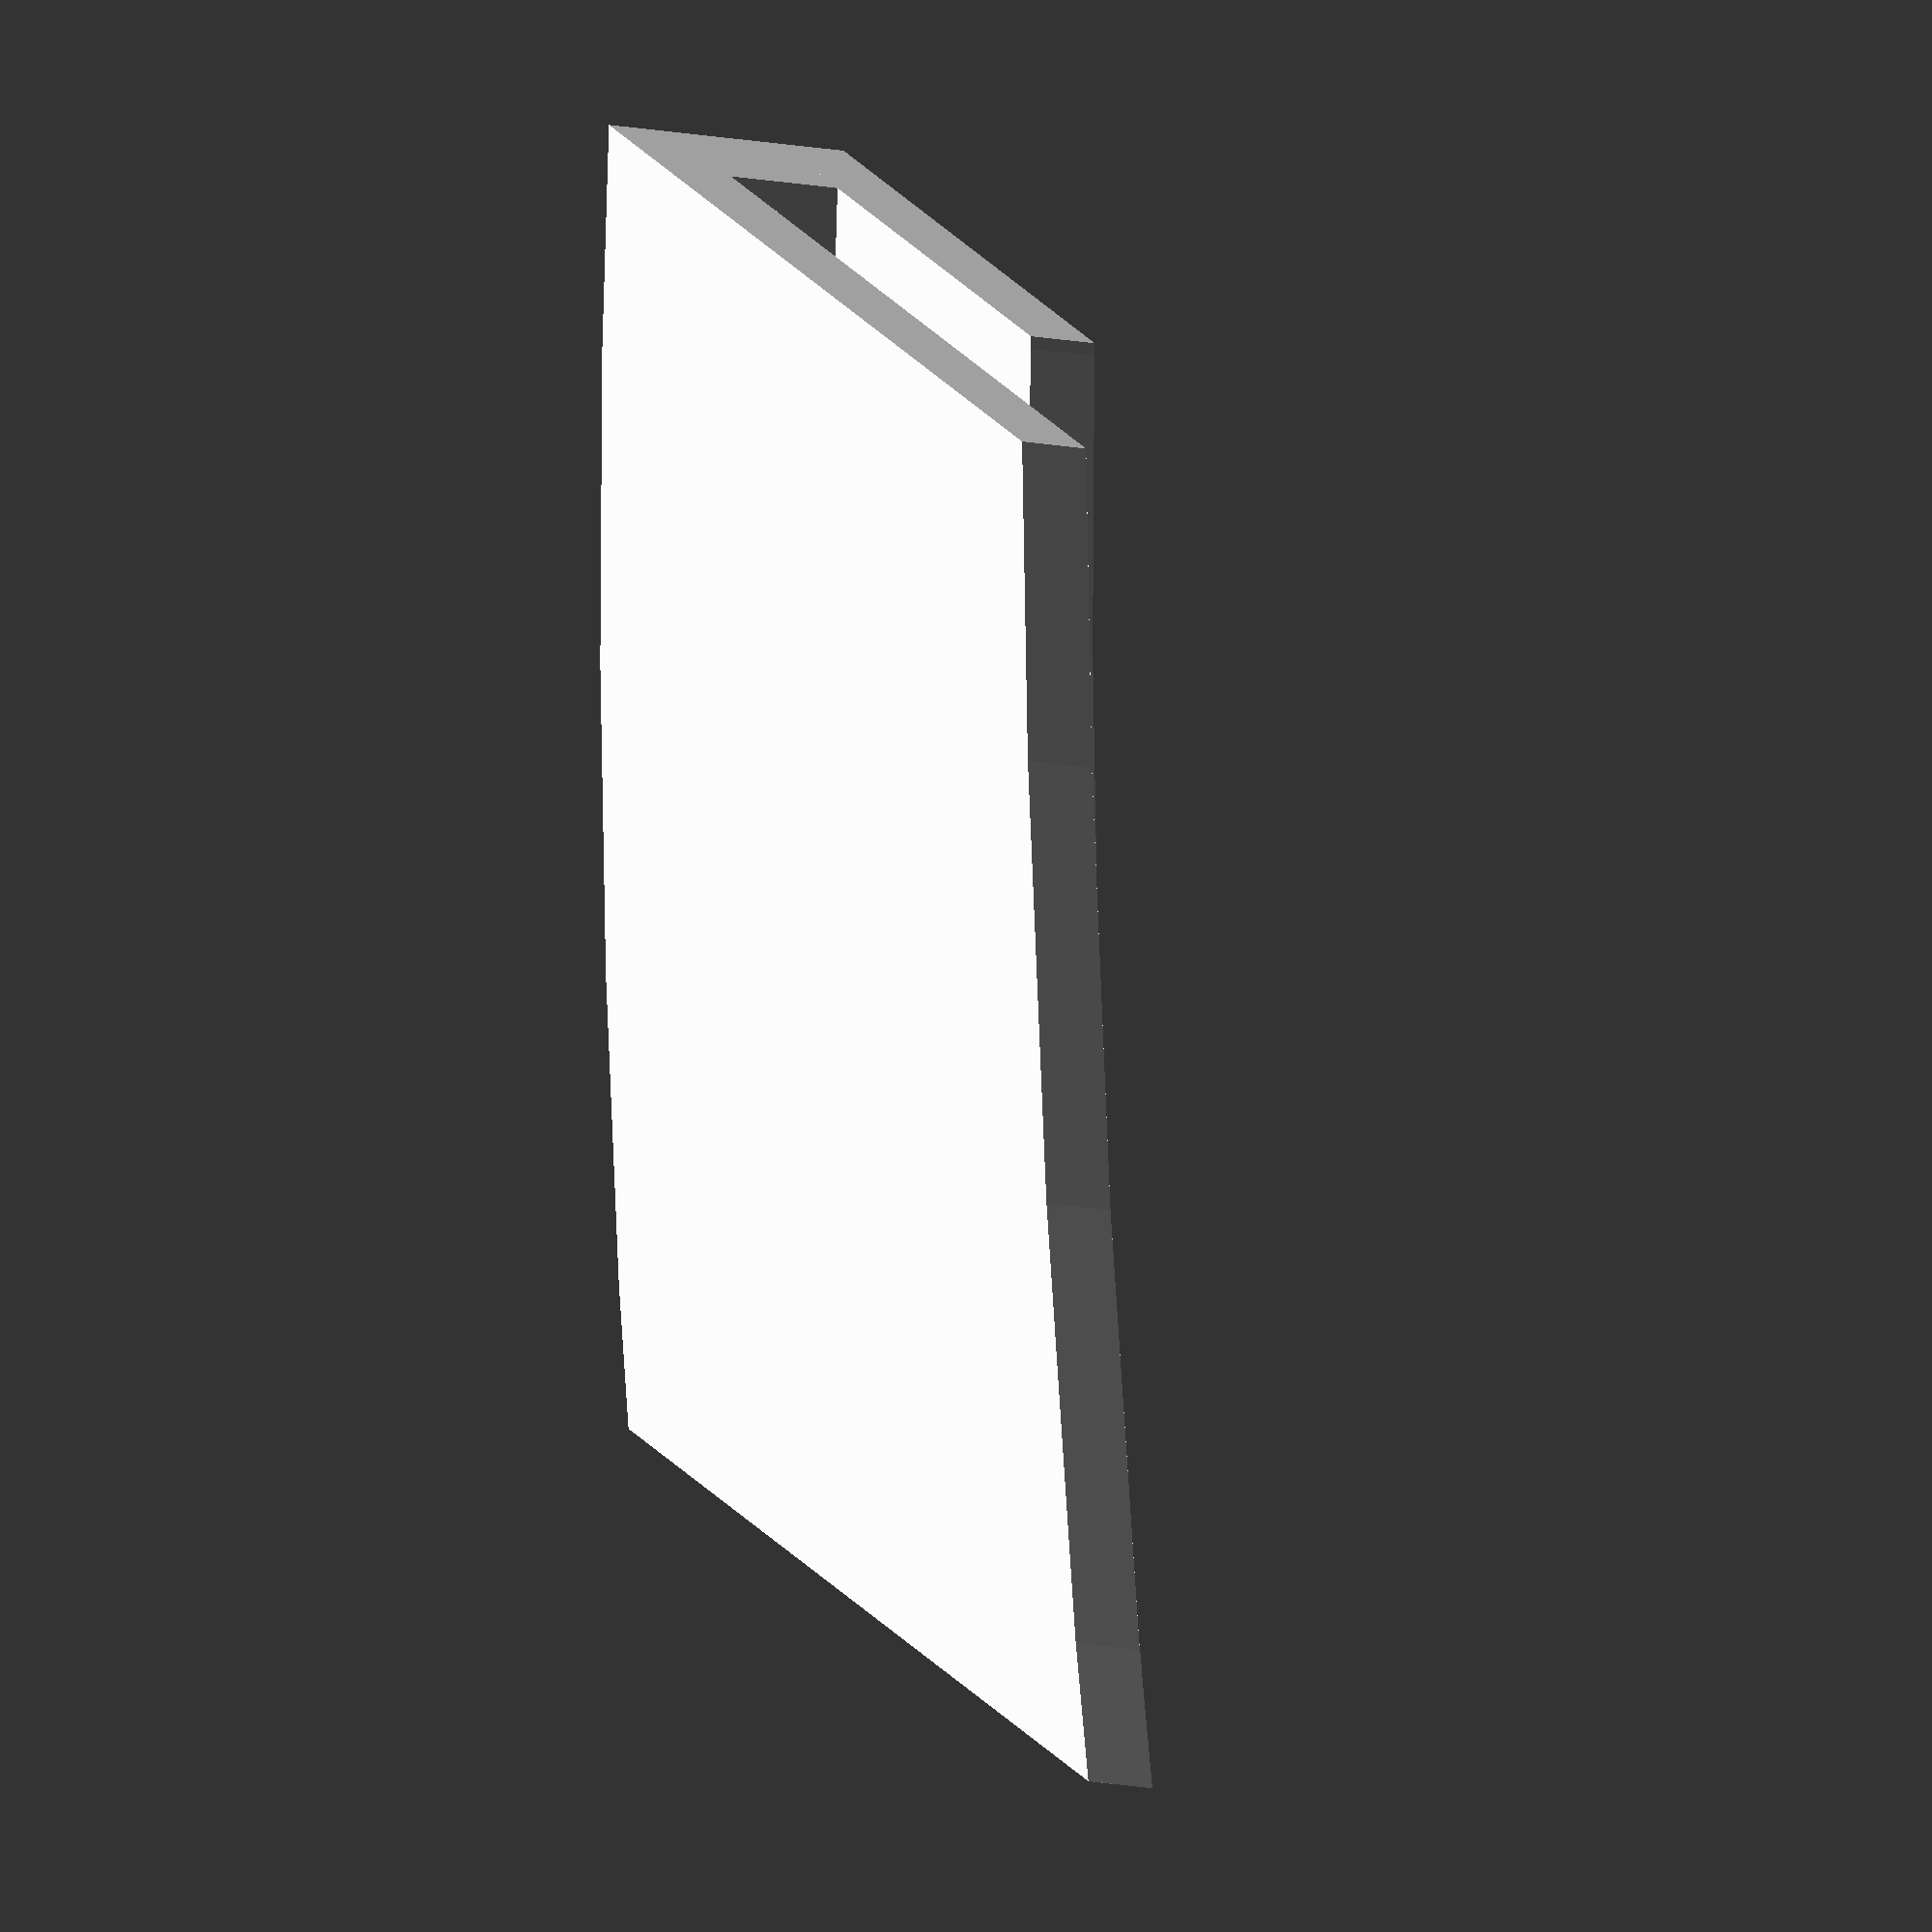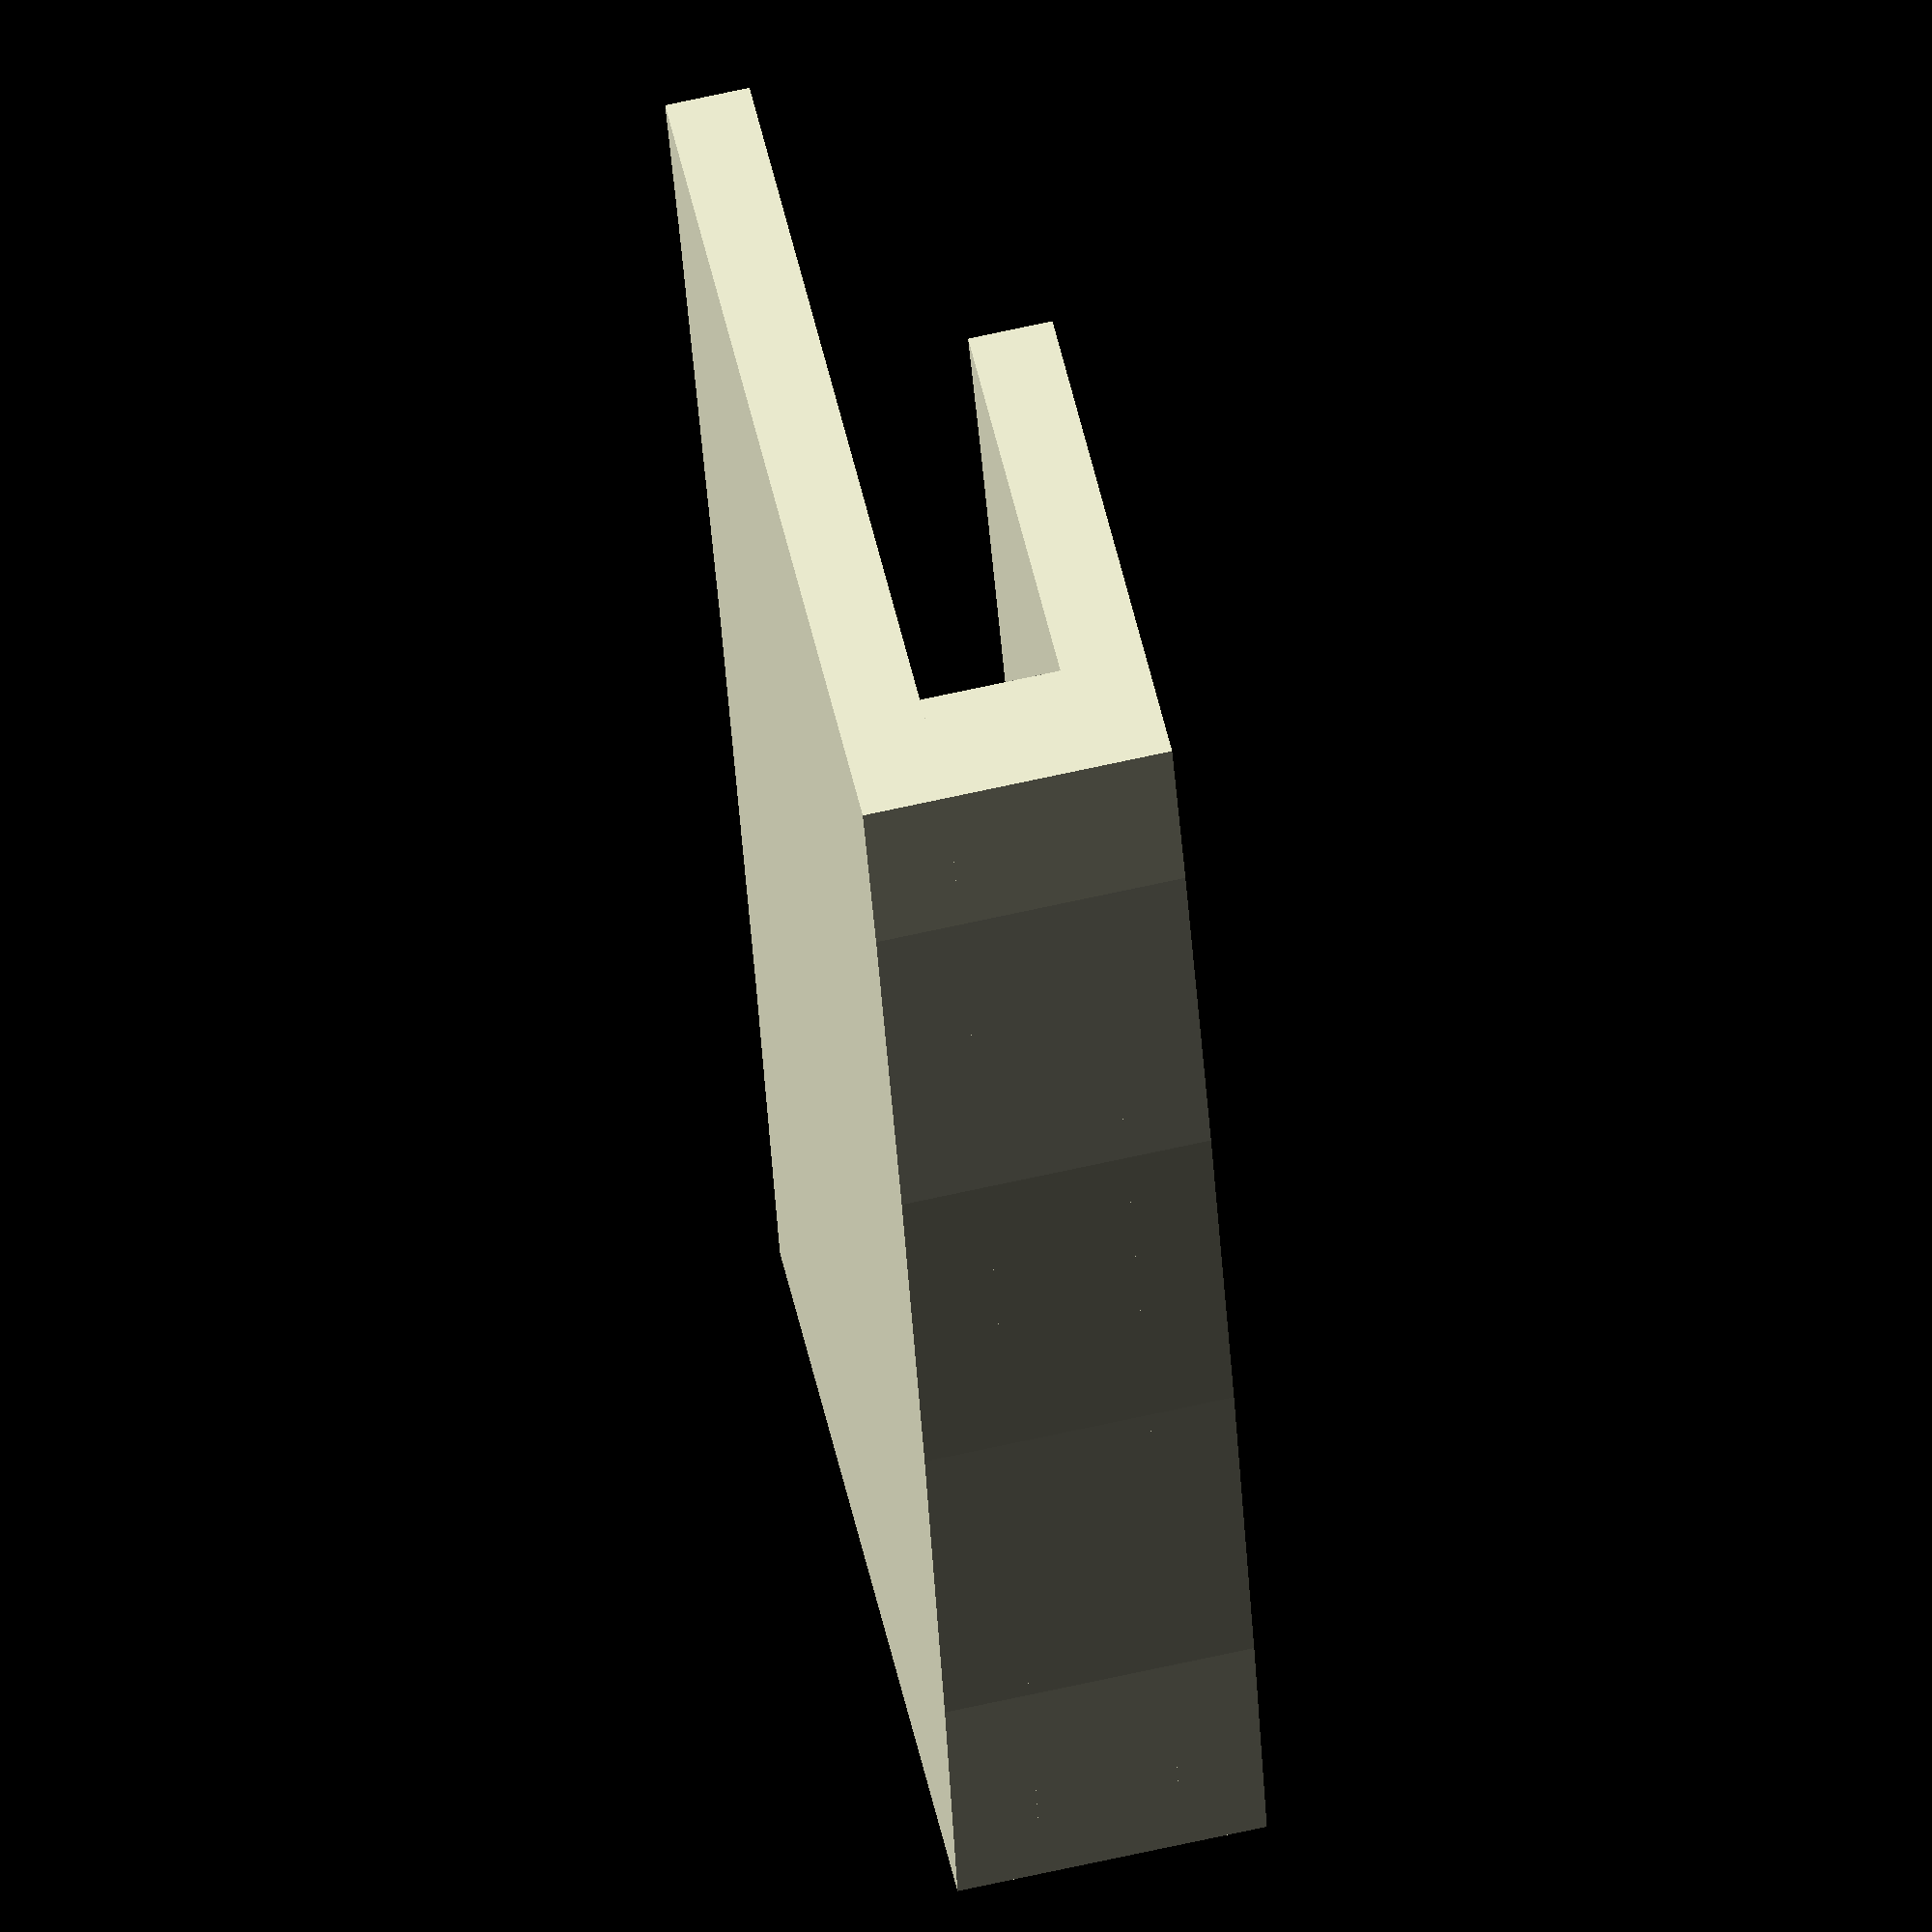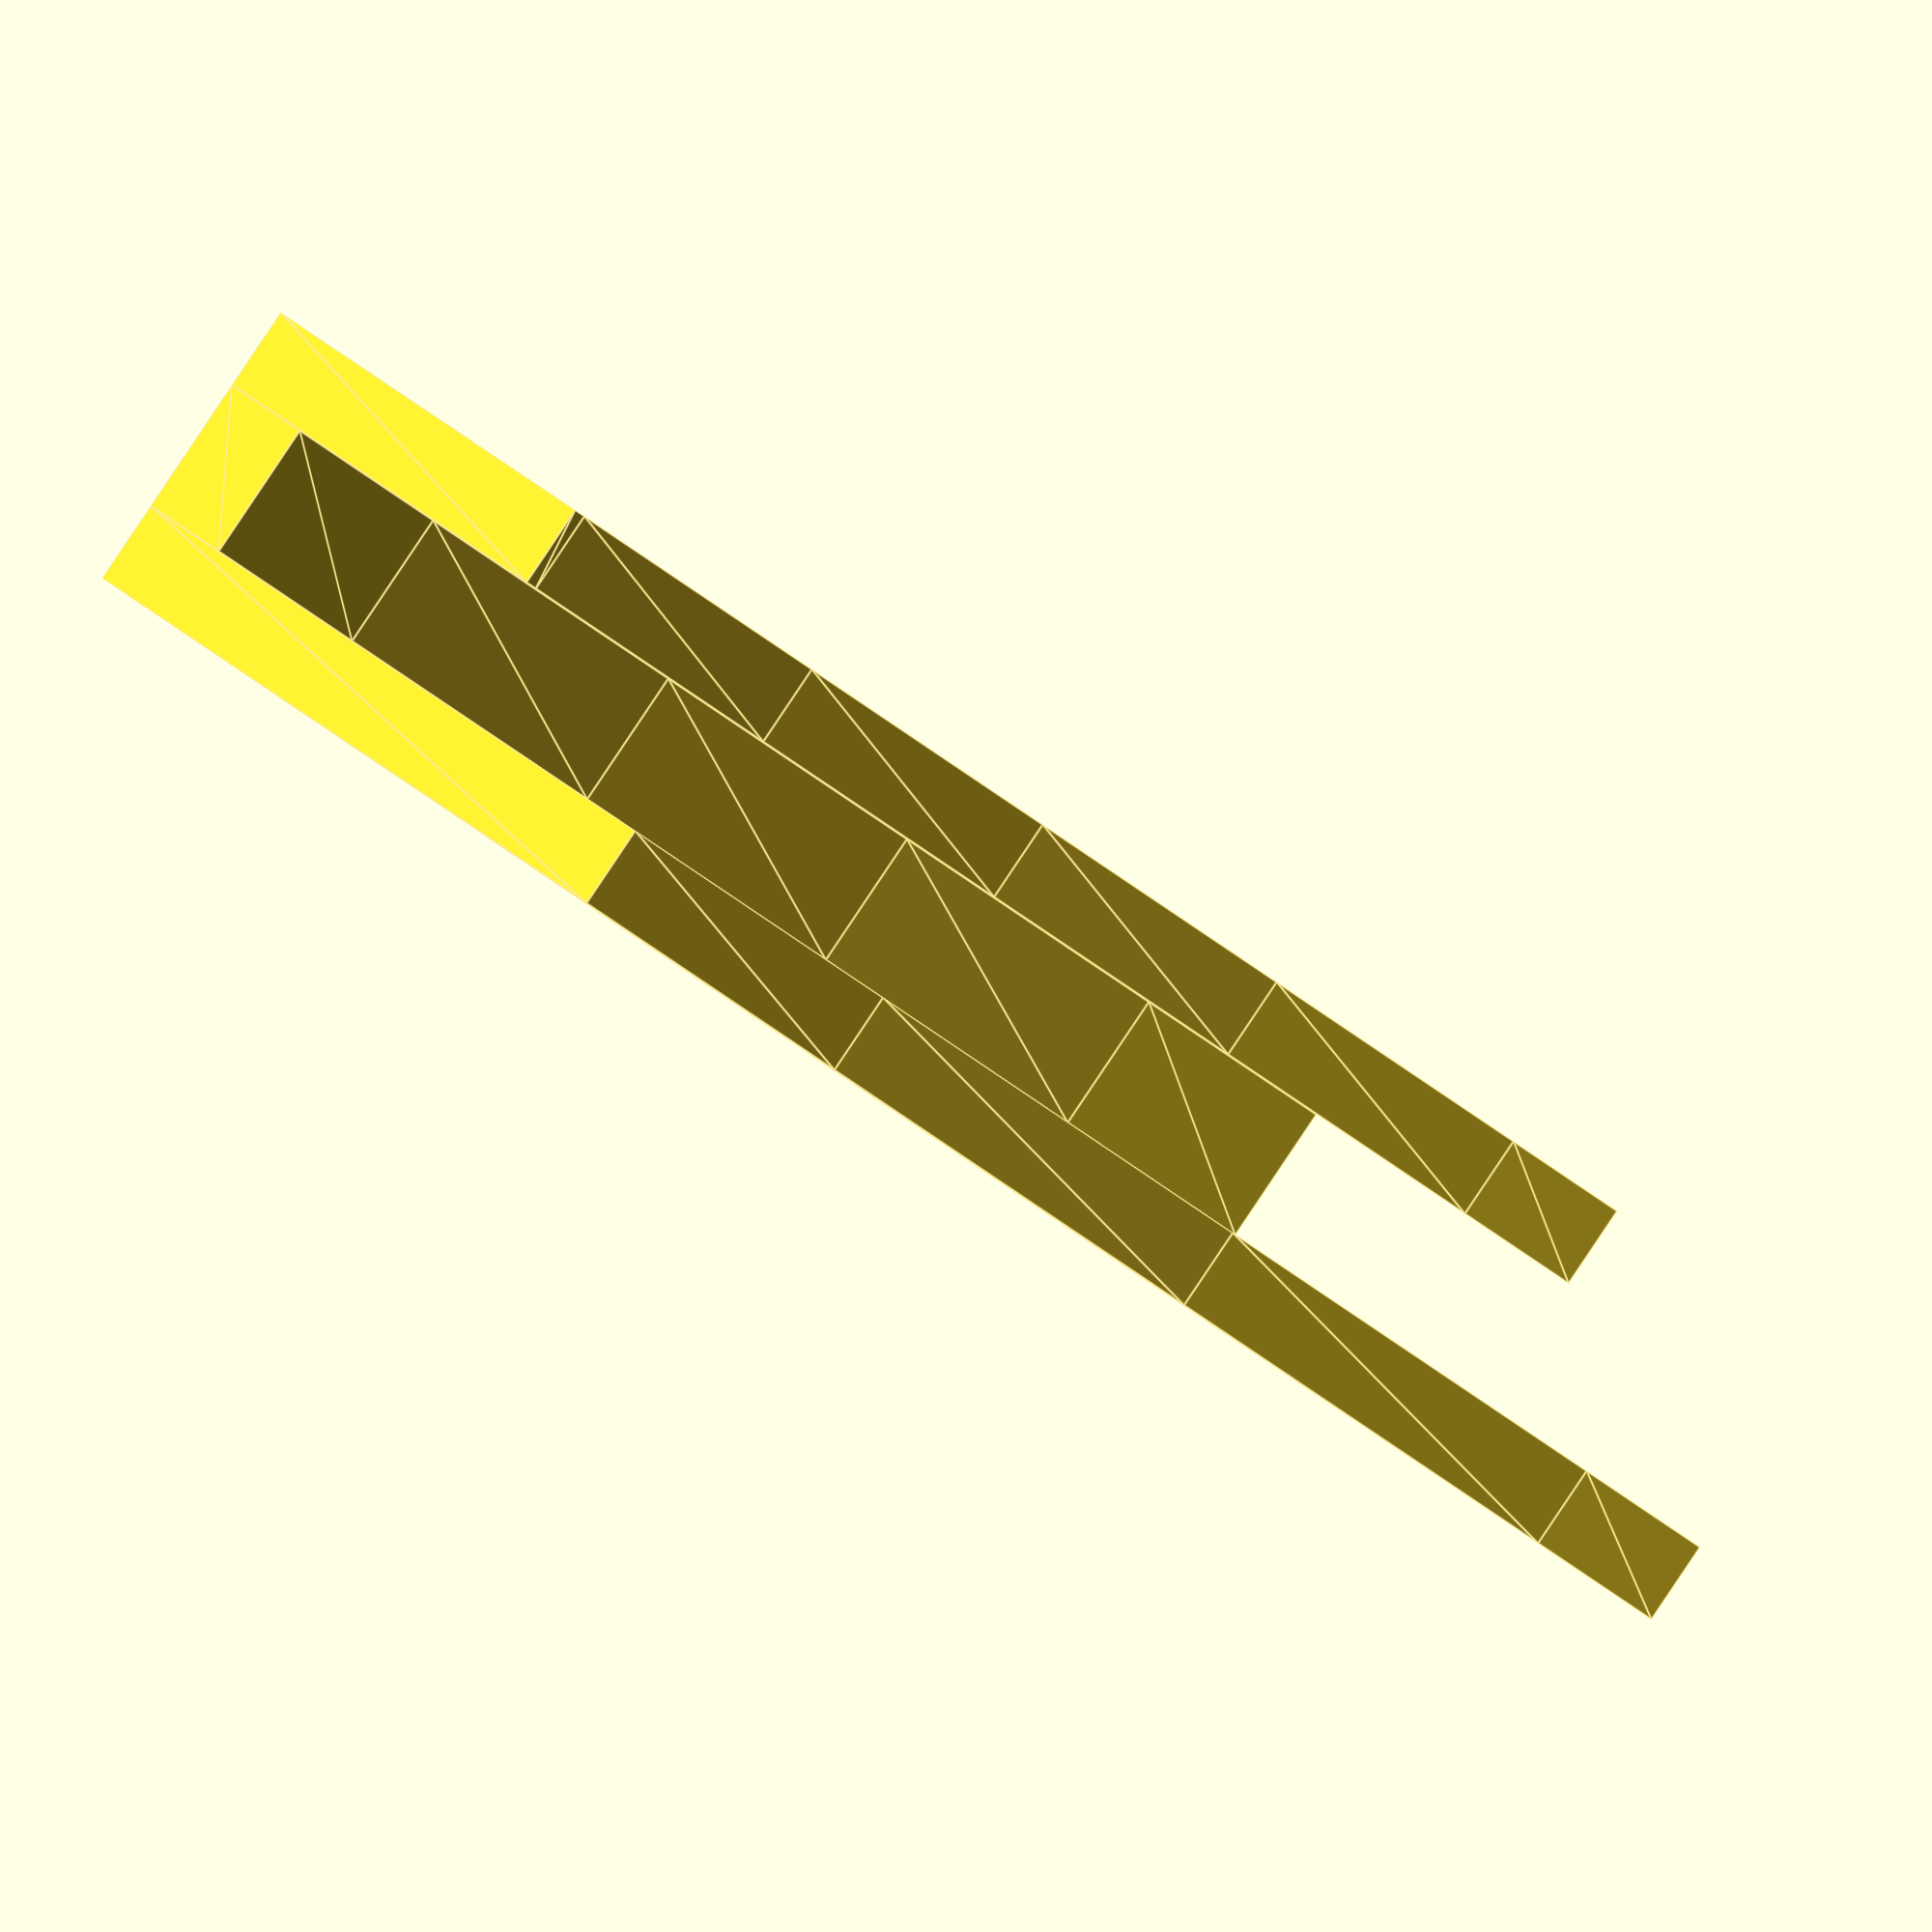
<openscad>

module curved_handle_layer(inner_circle_center, inner_circle_radius, outer_circle_center, outer_circle_radius, height, z_offset = 0) {
    translate([0, 0, z_offset])
    linear_extrude(height)
    difference() {
        translate(outer_circle_center)
        circle(outer_circle_radius, $fn=180);
        
        translate(inner_circle_center)
        translate([0, 0, z_offset])
        circle(inner_circle_radius, $fn=180);
        
        // remove everything on the negative x-axis
        translate([-outer_circle_radius * 2, -outer_circle_radius * 2, 0])
        square([outer_circle_radius * 2, outer_circle_radius * 4]);
        
        // remove everything on the negative y-axis
        translate([0, -outer_circle_radius * 2])
        square(outer_circle_radius * 2);
        
        // slicing height
        translate([0, 38])
        square(outer_circle_radius * 2);
        
    }
}

cockpit_outer_circle_center = [-152.4, -147.26];
cockpit_outer_circle_radius = 305.27;

cockpit_inner_circle_center = [-277.92, -237.47];
cockpit_inner_circle_radius = 441.27;

curved_handle_layer(cockpit_inner_circle_center, cockpit_inner_circle_radius, cockpit_outer_circle_center, cockpit_outer_circle_radius + 3, 3);

curved_handle_layer(cockpit_outer_circle_center, cockpit_outer_circle_radius, cockpit_outer_circle_center, cockpit_outer_circle_radius + 3, 5, -5);

curved_handle_layer(cockpit_outer_circle_center, cockpit_outer_circle_radius -10, cockpit_outer_circle_center, cockpit_outer_circle_radius + 3, 3, -8);
</openscad>
<views>
elev=6.8 azim=211.5 roll=47.1 proj=o view=solid
elev=129.5 azim=196.7 roll=105.1 proj=o view=wireframe
elev=90.1 azim=325.1 roll=146.1 proj=o view=edges
</views>
